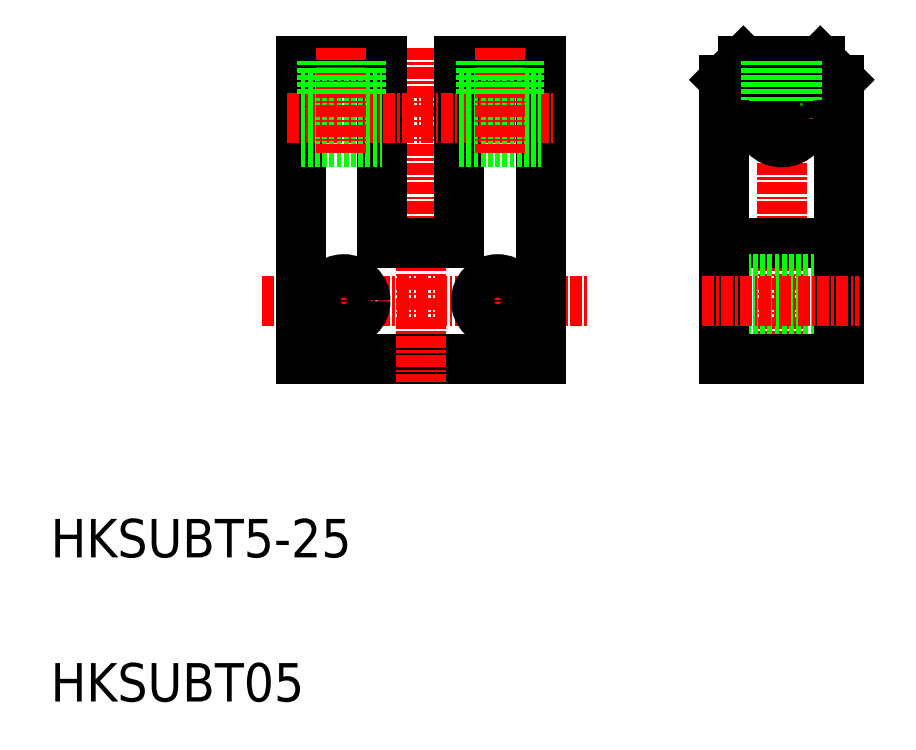
<metadata>
{"format":"dxf","ext":"dxf","renderer":"ezdxf+matplotlib","layout":"modelspace","background":"white","min_lineweight":24,"dpi":150}
</metadata>
<code>
0
SECTION
2
ENTITIES
0
TEXT
8
0
10
16.25
20
87.56
30
0
40
4
1
HKSUBT05
0
TEXT
8
0
10
16.25
20
102.6
30
0
40
4
1
HKSUBT5-25
0
LINE
8
CENTER
10
38.29
20
129.2
30
0
11
72.01
21
129.2
31
0
0
LINE
8
0
10
42.25
20
123.2
30
0
11
67.25
21
123.2
31
0
0
LINE
8
0
10
67.25
20
123.2
30
0
11
67.25
21
154.2
31
0
0
LINE
8
0
10
42.25
20
154.2
30
0
11
42.25
21
123.2
31
0
0
LINE
8
CENTER
10
54.75
20
155.6
30
0
11
54.75
21
120.8
31
0
0
LINE
8
0
10
50.75
20
154.2
30
0
11
50.75
21
135.2
31
0
0
LINE
8
0
10
58.75
20
154.2
30
0
11
58.75
21
135.2
31
0
0
LINE
8
CENTER
10
46.75
20
132.5
30
0
11
46.75
21
126
31
0
0
LINE
8
CENTER
10
62.75
20
132.5
30
0
11
62.75
21
126
31
0
0
CIRCLE
8
0
10
62.75
20
129.2
30
0
40
2.25
0
CIRCLE
8
0
10
46.75
20
129.2
30
0
40
2.25
0
LINE
8
0
10
50.75
20
135.2
30
0
11
58.75
21
135.2
31
0
0
LINE
8
CENTER
10
40.82
20
148.2
30
0
11
68.55
21
148.2
31
0
0
LINE
8
CENTER
10
92.33
20
155.6
30
0
11
92.33
21
120.8
31
0
0
LINE
8
CENTER
10
83.94
20
148.2
30
0
11
100.6
21
148.2
31
0
0
CIRCLE
8
0
10
92.33
20
148.2
30
0
40
2.5
0
LINE
8
0
10
86.33
20
135.2
30
0
11
98.33
21
135.2
31
0
0
LINE
8
0
10
86.33
20
131.5
30
0
11
98.33
21
131.5
31
0
0
LINE
8
0
10
86.33
20
127
30
0
11
98.33
21
127
31
0
0
LINE
8
0
10
94.33
20
154.2
30
0
11
94.33
21
149.7
31
0
0
LINE
8
0
10
90.33
20
154.2
30
0
11
90.33
21
149.7
31
0
0
LINE
8
0
10
88.33
20
154.2
30
0
11
96.33
21
154.2
31
0
0
LINE
8
0
10
96.33
20
154.2
30
0
11
98.33
21
152.2
31
0
0
LINE
8
0
10
98.33
20
152.2
30
0
11
98.33
21
123.2
31
0
0
LINE
8
0
10
98.33
20
123.2
30
0
11
86.33
21
123.2
31
0
0
LINE
8
0
10
86.33
20
123.2
30
0
11
86.33
21
152.2
31
0
0
LINE
8
0
10
86.33
20
152.2
30
0
11
88.33
21
154.2
31
0
0
LINE
8
CENTER
10
83.99
20
129.2
30
0
11
100.3
21
129.2
31
0
0
LINE
8
0
10
42.25
20
154.2
30
0
11
50.75
21
154.2
31
0
0
LINE
8
0
10
58.75
20
154.2
30
0
11
67.25
21
154.2
31
0
0
LINE
8
0
10
42.25
20
150.7
30
0
11
50.75
21
150.7
31
0
0
LINE
8
0
10
42.25
20
145.7
30
0
11
50.75
21
145.7
31
0
0
LINE
8
0
10
58.75
20
150.7
30
0
11
67.25
21
150.7
31
0
0
LINE
8
0
10
58.75
20
145.7
30
0
11
67.25
21
145.7
31
0
0
LINE
8
CENTER
10
63
20
155.6
30
0
11
63
21
144.6
31
0
0
LINE
8
CENTER
10
46.5
20
155.6
30
0
11
46.5
21
144.6
31
0
0
LINE
8
0
10
93.95
20
154.2
30
0
11
93.95
21
150.2
31
0
0
LINE
8
0
10
90.71
20
154.2
30
0
11
90.71
21
150.2
31
0
0
LINE
8
0
10
64.62
20
154.2
30
0
11
64.62
21
150.7
31
0
0
LINE
8
0
10
65
20
154.2
30
0
11
65
21
150.7
31
0
0
LINE
8
0
10
61.38
20
154.2
30
0
11
61.38
21
150.7
31
0
0
LINE
8
0
10
61
20
154.2
30
0
11
61
21
150.7
31
0
0
LINE
8
0
10
48.5
20
154.2
30
0
11
48.5
21
150.7
31
0
0
LINE
8
0
10
48.12
20
154.2
30
0
11
48.12
21
150.7
31
0
0
LINE
8
0
10
44.5
20
154.2
30
0
11
44.5
21
150.7
31
0
0
LINE
8
0
10
44.88
20
154.2
30
0
11
44.88
21
150.7
31
0
0
ENDSEC
0
EOF

</code>
